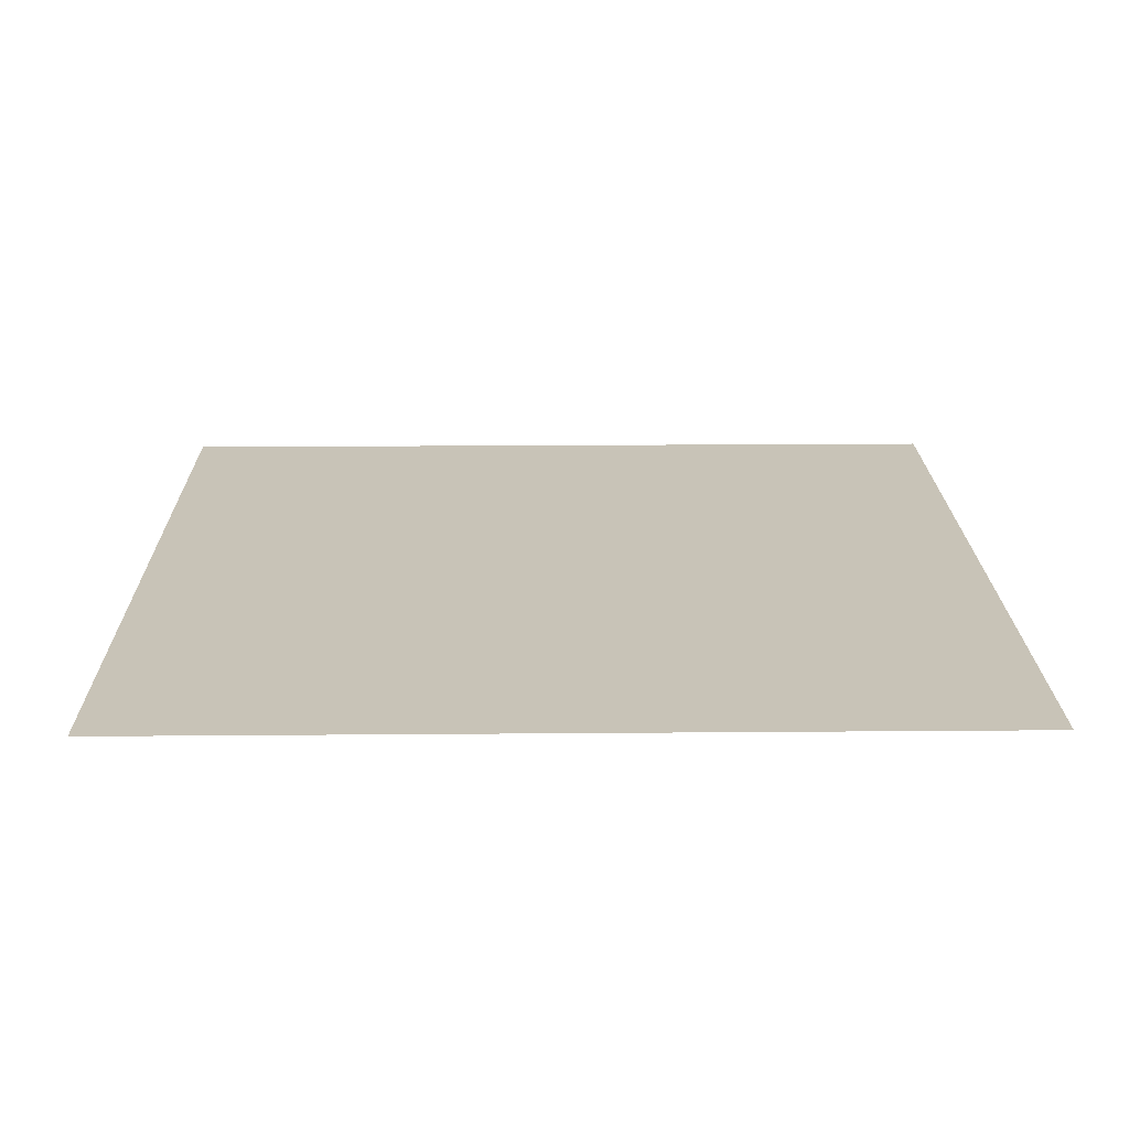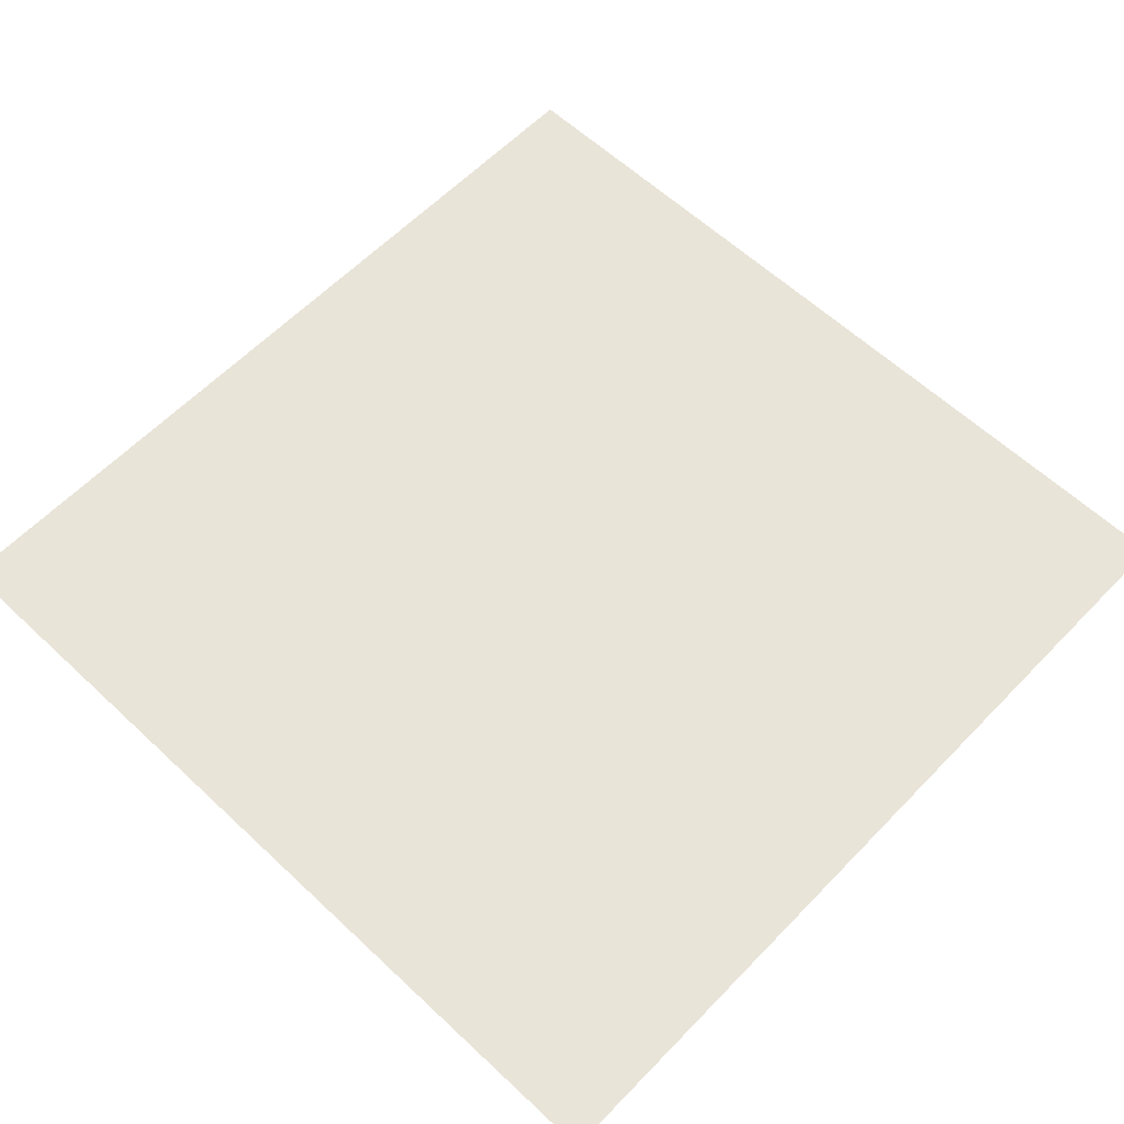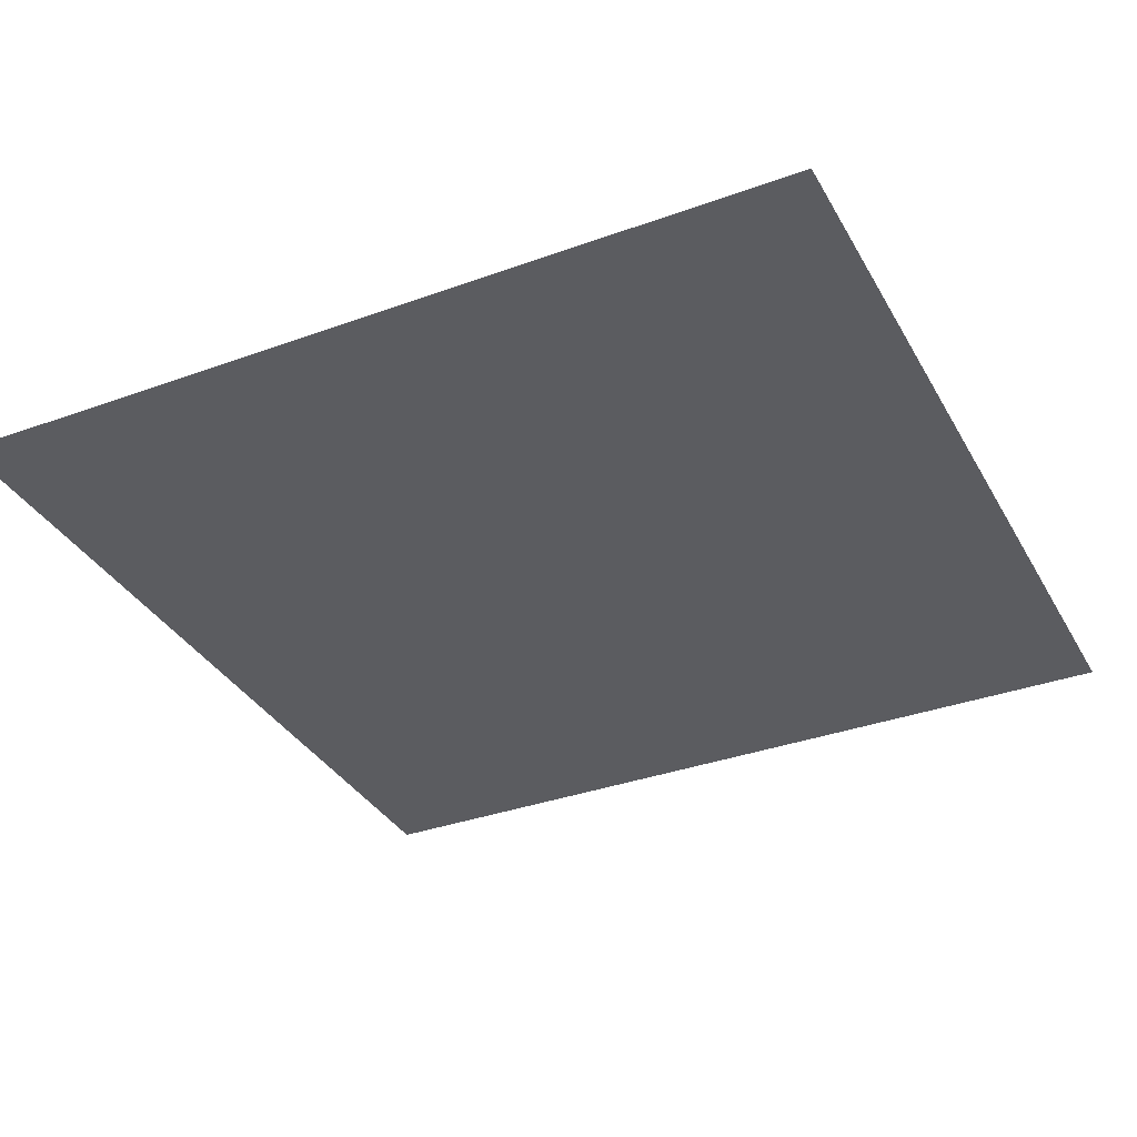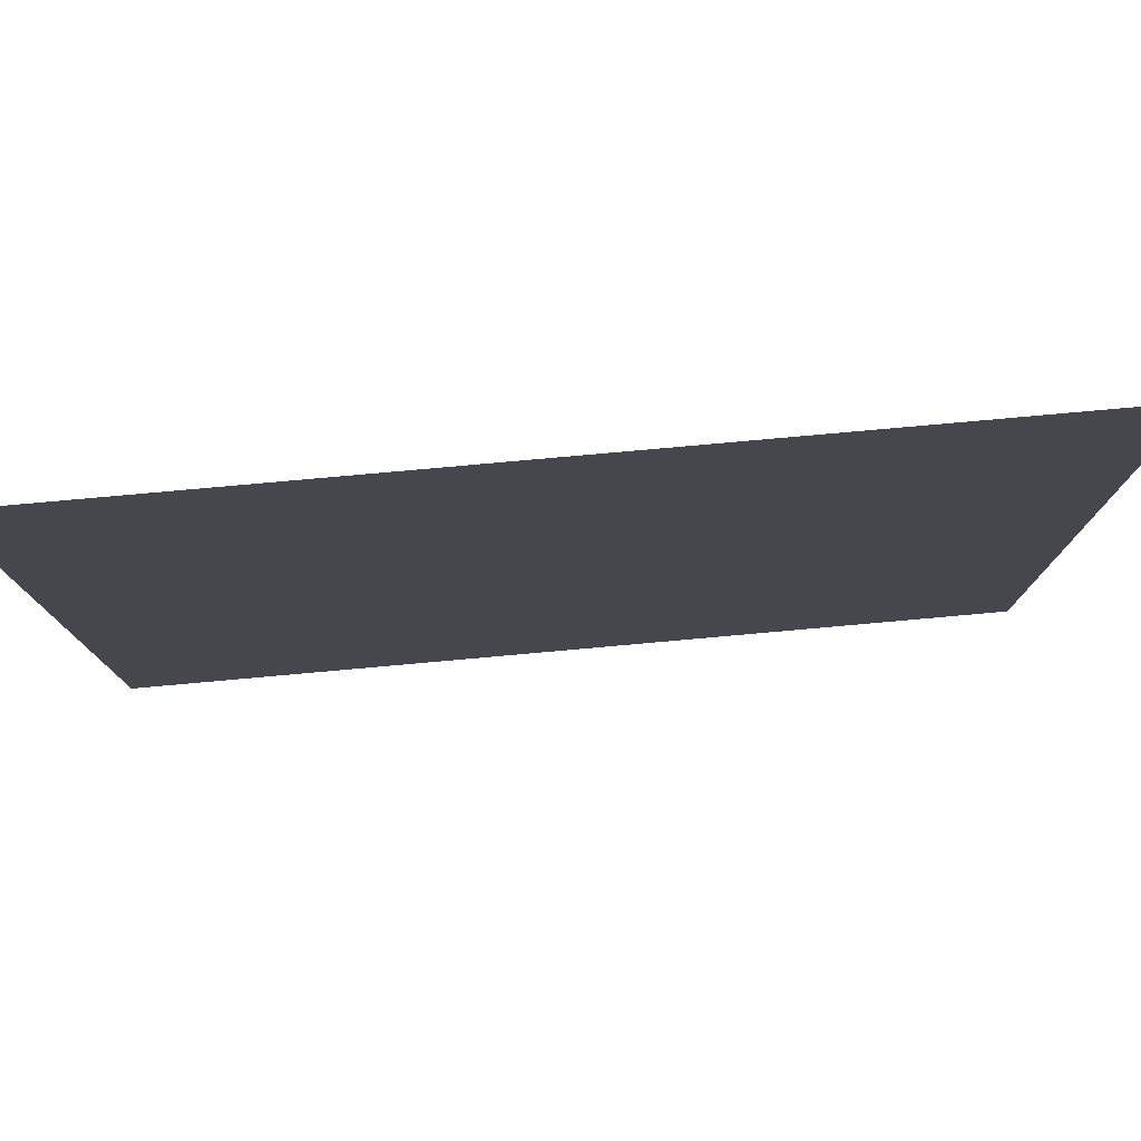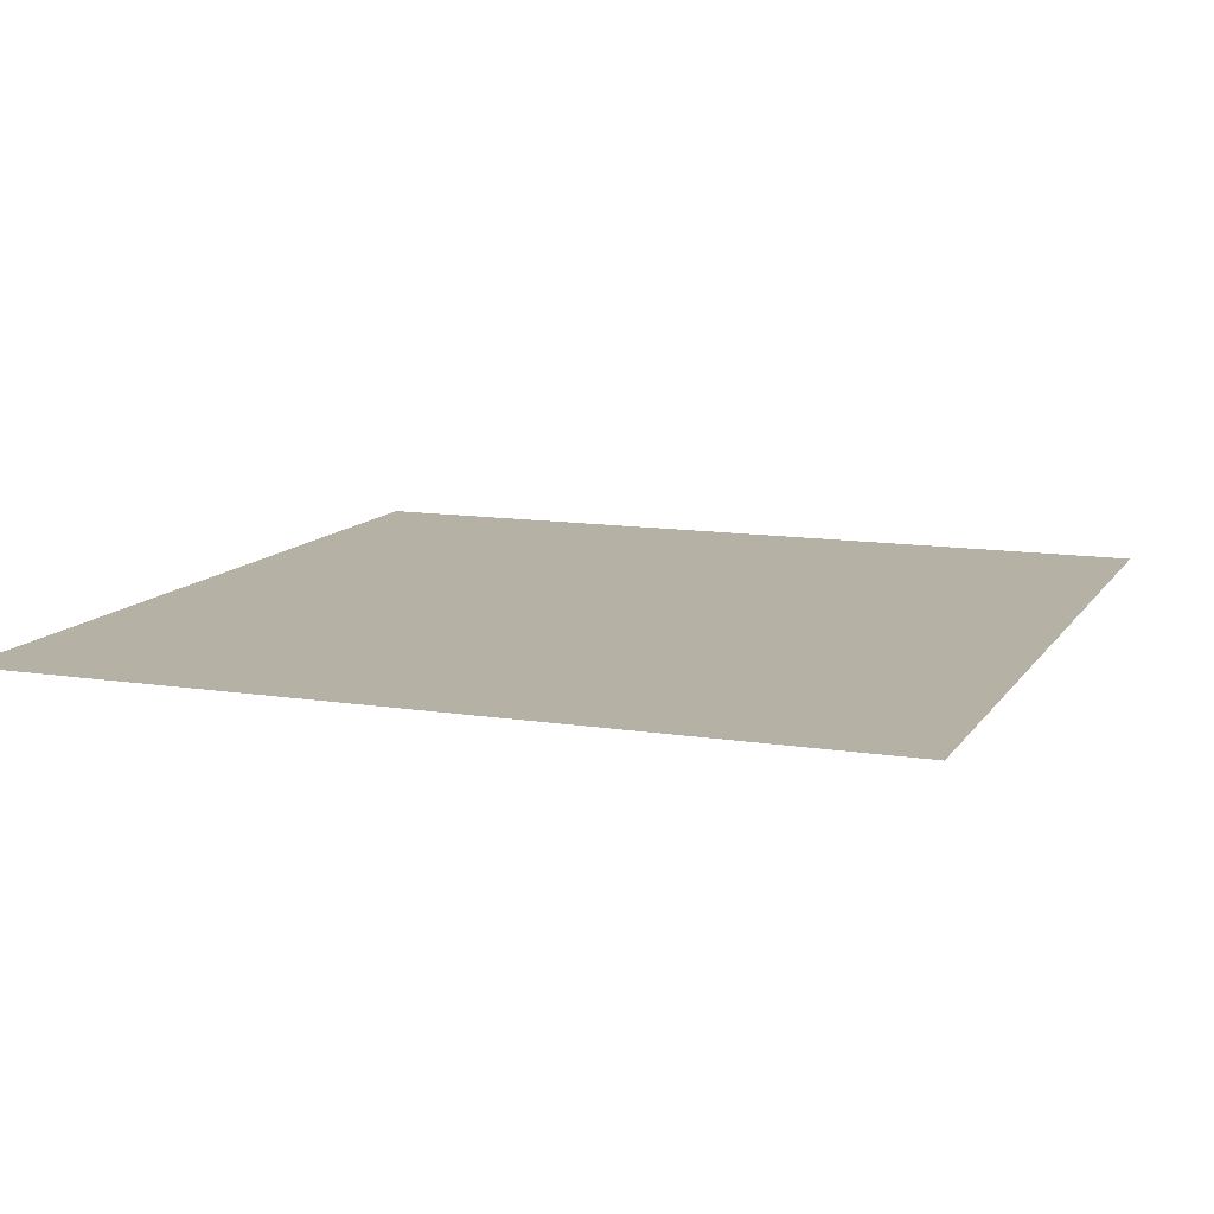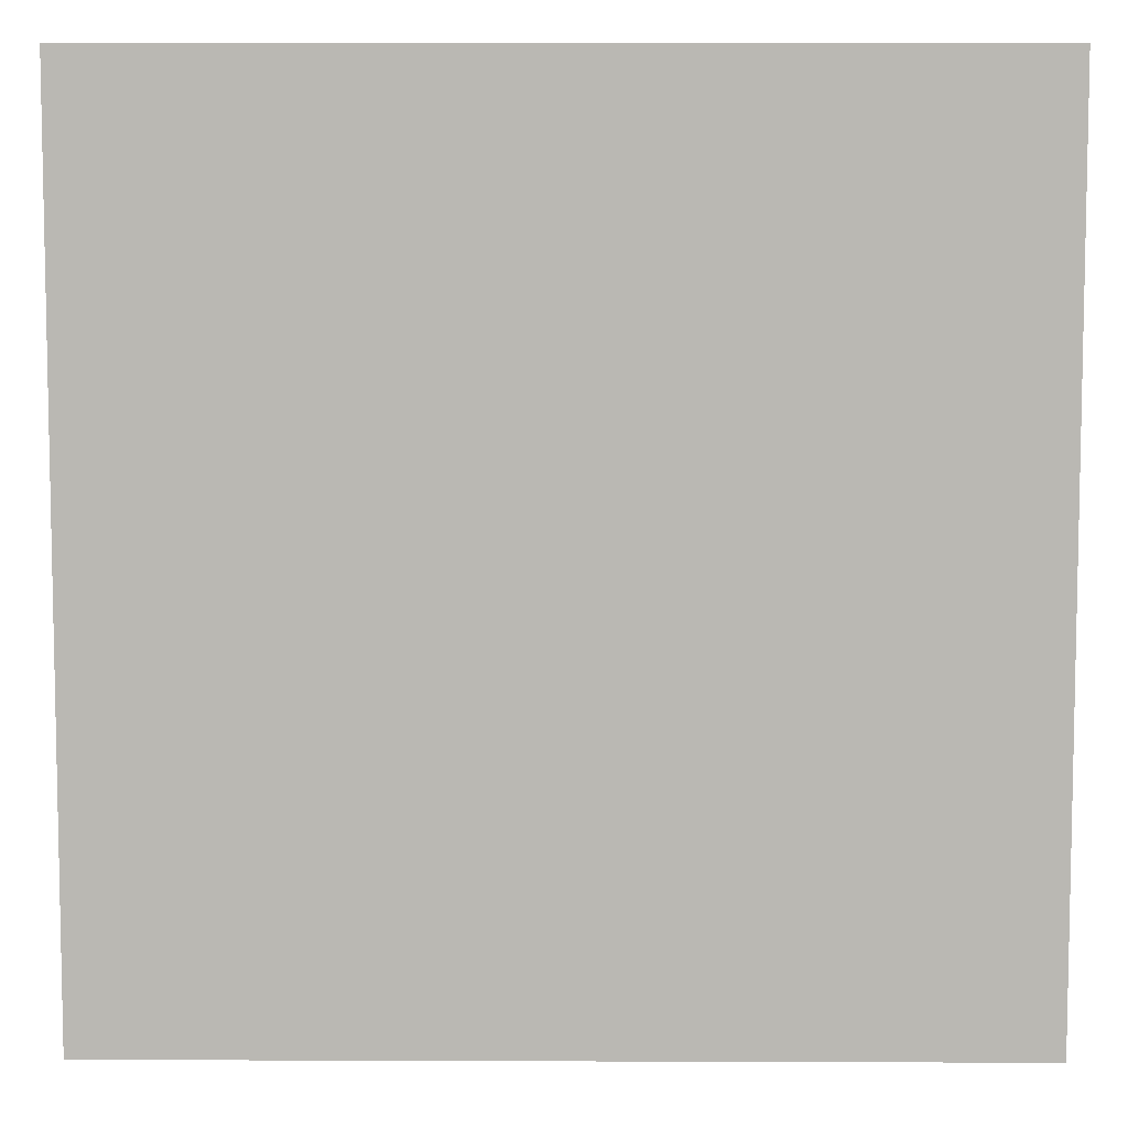
<metadata>
{"format":"obj","ext":"obj","renderer":"f3d","projection":"perspective","resolution":1024,"background":"white","views":[{"elev":19.6,"azim":-90.9,"up":"+Z"},{"elev":60.5,"azim":133.7,"up":"+Z"},{"elev":-34.8,"azim":25.9,"up":"+Z"},{"elev":79.6,"azim":174.9,"up":"+Y"},{"elev":11.8,"azim":20.8,"up":"+Z"},{"elev":7.3,"azim":-179.4,"up":"+Y"}]}
</metadata>
<code>
v 1 1 -1
v 1 -1 -1
v -1 1 -1
v -1 -1 -1
g Box001
f 3 2 1
f 3 4 2

</code>
